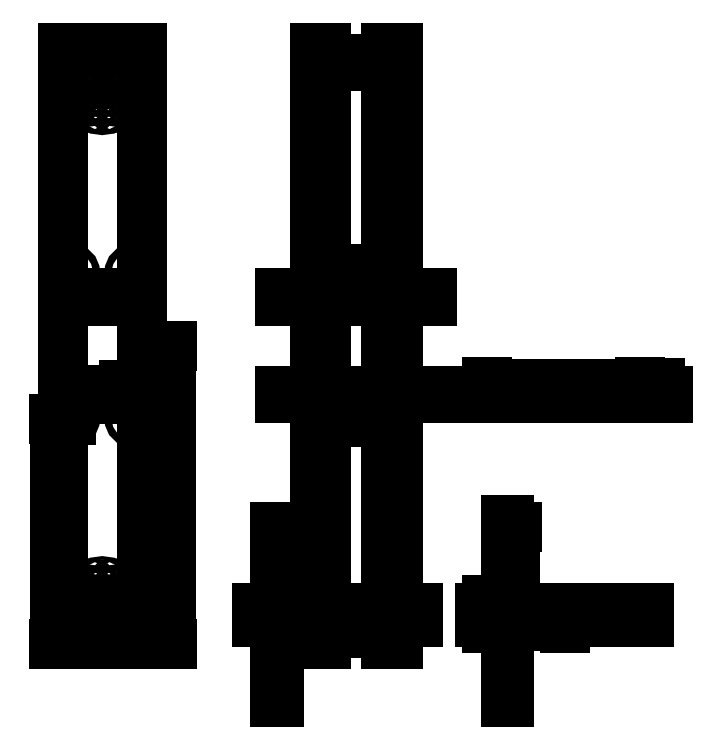
<metadata>
{"format":"dxf","ext":"dxf","renderer":"ezdxf+matplotlib","layout":"modelspace","background":"white","min_lineweight":24,"dpi":150}
</metadata>
<code>
0
SECTION
2
ENTITIES
0
LINE
8
Sides
10
0
20
0
30
0
11
3.17e-14
21
517
31
0
0
LINE
8
Sides
10
0
20
0
30
0
11
-137
21
0
31
0
0
LINE
8
Sides
10
-137
20
0
30
0
11
-137
21
517
31
0
0
LINE
8
Helpers
10
-137
20
0
30
0
11
-137
21
25
31
0
0
LINE
8
Helpers
10
0
20
0
30
0
11
1.5e-15
21
25
31
0
0
LINE
8
Helpers
10
-137
20
25
30
0
11
-112
21
25
31
0
0
LINE
8
Helpers
10
1.5e-15
20
25
30
0
11
-25
21
25
31
0
0
CIRCLE
8
Sides
10
-25
20
25
30
0
40
6
0
CIRCLE
8
Sides
10
-112
20
25
30
0
40
6
0
LINE
8
Helpers
10
-68.5
20
0
30
0
11
-68.5
21
50
31
0
0
CIRCLE
8
Sides
10
-68.5
20
50
30
0
40
13
0
CIRCLE
8
Helpers
10
-68.5
20
50
30
0
40
40
0
CIRCLE
8
Helpers
10
-68.5
20
50
30
0
40
55
0
LINE
8
Helpers
10
-68.5
20
50
30
0
11
-122.7
21
59.55
31
0
0
LINE
8
Helpers
10
-68.5
20
50
30
0
11
-116.1
21
77.5
31
0
0
LINE
8
Helpers
10
-68.5
20
50
30
0
11
-103.9
21
92.13
31
0
0
LINE
8
Helpers
10
-68.5
20
50
30
0
11
-87.31
21
101.7
31
0
0
LINE
8
Helpers
10
-68.5
20
50
30
0
11
-68.5
21
105
31
0
0
LINE
8
Helpers
10
-68.5
20
50
30
0
11
-14.34
21
59.55
31
0
0
LINE
8
Helpers
10
-68.5
20
50
30
0
11
-20.87
21
77.5
31
0
0
LINE
8
Helpers
10
-68.5
20
50
30
0
11
-33.15
21
92.13
31
0
0
LINE
8
Helpers
10
-68.5
20
50
30
0
11
-49.69
21
101.7
31
0
0
LINE
8
Helpers
10
-68.5
20
50
30
0
11
-122.7
21
40.45
31
0
0
LINE
8
Helpers
10
-68.5
20
50
30
0
11
-14.34
21
40.45
31
0
0
CIRCLE
8
Sides
10
-122.7
20
40.45
30
0
40
3
0
CIRCLE
8
Sides
10
-122.7
20
59.55
30
0
40
3
0
CIRCLE
8
Sides
10
-116.1
20
77.5
30
0
40
3
0
CIRCLE
8
Sides
10
-103.9
20
92.13
30
0
40
3
0
CIRCLE
8
Sides
10
-87.31
20
101.7
30
0
40
3
0
CIRCLE
8
Sides
10
-68.5
20
105
30
0
40
3
0
CIRCLE
8
Sides
10
-49.69
20
101.7
30
0
40
3
0
CIRCLE
8
Sides
10
-33.15
20
92.13
30
0
40
3
0
CIRCLE
8
Sides
10
-20.87
20
77.5
30
0
40
3
0
CIRCLE
8
Sides
10
-14.34
20
59.55
30
0
40
3
0
CIRCLE
8
Sides
10
-14.34
20
40.45
30
0
40
3
0
LINE
8
Helpers
10
-108.5
20
50
30
0
11
-28.5
21
50
31
0
0
LINE
8
Helpers
10
-68.5
20
50
30
0
11
-30.91
21
63.68
31
0
0
LINE
8
Helpers
10
-68.5
20
50
30
0
11
-37.86
21
75.71
31
0
0
LINE
8
Helpers
10
-68.5
20
50
30
0
11
-48.5
21
84.64
31
0
0
LINE
8
Helpers
10
-68.5
20
50
30
0
11
-61.55
21
89.39
31
0
0
LINE
8
Helpers
10
-68.5
20
50
30
0
11
-75.45
21
89.39
31
0
0
LINE
8
Helpers
10
-68.5
20
50
30
0
11
-88.5
21
84.64
31
0
0
LINE
8
Helpers
10
-68.5
20
50
30
0
11
-99.14
21
75.71
31
0
0
LINE
8
Helpers
10
-68.5
20
50
30
0
11
-106.1
21
63.68
31
0
0
LINE
8
Helpers
10
-68.5
20
50
30
0
11
-106.1
21
36.32
31
0
0
LINE
8
Helpers
10
-68.5
20
50
30
0
11
-30.91
21
36.32
31
0
0
CIRCLE
8
Sides
10
-106.1
20
36.32
30
0
40
3
0
CIRCLE
8
Sides
10
-108.5
20
50
30
0
40
3
0
CIRCLE
8
Sides
10
-106.1
20
63.68
30
0
40
3
0
CIRCLE
8
Sides
10
-99.14
20
75.71
30
0
40
3
0
CIRCLE
8
Sides
10
-88.5
20
84.64
30
0
40
3
0
CIRCLE
8
Sides
10
-75.45
20
89.39
30
0
40
3
0
CIRCLE
8
Sides
10
-61.55
20
89.39
30
0
40
3
0
CIRCLE
8
Sides
10
-48.5
20
84.64
30
0
40
3
0
CIRCLE
8
Sides
10
-37.86
20
75.71
30
0
40
3
0
CIRCLE
8
Sides
10
-30.91
20
63.68
30
0
40
3
0
CIRCLE
8
Sides
10
-28.5
20
50
30
0
40
3
0
CIRCLE
8
Sides
10
-30.91
20
36.32
30
0
40
3
0
CIRCLE
8
Sides
10
-122
20
390
30
0
40
6
0
CIRCLE
8
Sides
10
-15
20
390
30
0
40
6
0
LINE
8
Helpers
10
0
20
0
30
0
11
2.6e-14
21
425
31
0
0
LINE
8
Helpers
10
0
20
0
30
0
11
2.69e-14
21
440
31
0
0
LINE
8
Sides
10
-117
20
440
30
0
11
-107
21
440
31
0
0
LINE
8
Sides
10
-107
20
440
30
0
11
-107
21
425
31
0
0
LINE
8
Sides
10
-107
20
425
30
0
11
-117
21
425
31
0
0
LINE
8
Sides
10
-117
20
425
30
0
11
-117
21
440
31
0
0
LINE
8
Sides
10
-30
20
440
30
0
11
-20
21
440
31
0
0
LINE
8
Sides
10
-20
20
440
30
0
11
-20
21
425
31
0
0
LINE
8
Sides
10
-20
20
425
30
0
11
-30
21
425
31
0
0
LINE
8
Sides
10
-30
20
425
30
0
11
-30
21
440
31
0
0
LINE
8
Sides
10
-2.274e-13
20
1034
30
0
11
3.17e-14
21
517
31
0
0
LINE
8
Sides
10
-2.274e-13
20
1034
30
0
11
-137
21
1034
31
0
0
LINE
8
Sides
10
-137
20
1034
30
0
11
-137
21
517
31
0
0
CIRCLE
8
Sides
10
-25
20
1009
30
0
40
6
0
CIRCLE
8
Sides
10
-112
20
1009
30
0
40
6
0
CIRCLE
8
Sides
10
-68.5
20
984
30
0
40
13
0
CIRCLE
8
Sides
10
-122.7
20
993.6
30
0
40
3
0
CIRCLE
8
Sides
10
-122.7
20
974.4
30
0
40
3
0
CIRCLE
8
Sides
10
-116.1
20
956.5
30
0
40
3
0
CIRCLE
8
Sides
10
-103.9
20
941.9
30
0
40
3
0
CIRCLE
8
Sides
10
-87.31
20
932.3
30
0
40
3
0
CIRCLE
8
Sides
10
-68.5
20
929
30
0
40
3
0
CIRCLE
8
Sides
10
-49.69
20
932.3
30
0
40
3
0
CIRCLE
8
Sides
10
-33.15
20
941.9
30
0
40
3
0
CIRCLE
8
Sides
10
-20.87
20
956.5
30
0
40
3
0
CIRCLE
8
Sides
10
-14.34
20
974.4
30
0
40
3
0
CIRCLE
8
Sides
10
-14.34
20
993.6
30
0
40
3
0
CIRCLE
8
Sides
10
-106.1
20
997.7
30
0
40
3
0
CIRCLE
8
Sides
10
-108.5
20
984
30
0
40
3
0
CIRCLE
8
Sides
10
-106.1
20
970.3
30
0
40
3
0
CIRCLE
8
Sides
10
-99.14
20
958.3
30
0
40
3
0
CIRCLE
8
Sides
10
-88.5
20
949.4
30
0
40
3
0
CIRCLE
8
Sides
10
-75.45
20
944.6
30
0
40
3
0
CIRCLE
8
Sides
10
-61.55
20
944.6
30
0
40
3
0
CIRCLE
8
Sides
10
-48.5
20
949.4
30
0
40
3
0
CIRCLE
8
Sides
10
-37.86
20
958.3
30
0
40
3
0
CIRCLE
8
Sides
10
-30.91
20
970.3
30
0
40
3
0
CIRCLE
8
Sides
10
-28.5
20
984
30
0
40
3
0
CIRCLE
8
Sides
10
-30.91
20
997.7
30
0
40
3
0
CIRCLE
8
Sides
10
-122
20
644
30
0
40
6
0
CIRCLE
8
Sides
10
-15
20
644
30
0
40
6
0
LINE
8
Sides
10
-117
20
594
30
0
11
-107
21
594
31
0
0
LINE
8
Sides
10
-107
20
594
30
0
11
-107
21
609
31
0
0
LINE
8
Sides
10
-107
20
609
30
0
11
-117
21
609
31
0
0
LINE
8
Sides
10
-117
20
609
30
0
11
-117
21
594
31
0
0
LINE
8
Sides
10
-30
20
594
30
0
11
-20
21
594
31
0
0
LINE
8
Sides
10
-20
20
594
30
0
11
-20
21
609
31
0
0
LINE
8
Sides
10
-20
20
609
30
0
11
-30
21
609
31
0
0
LINE
8
Sides
10
-30
20
609
30
0
11
-30
21
594
31
0
0
LINE
8
Measurements
10
-18
20
433
30
0
11
-1
21
433
31
0
0
LINE
8
Measurements
10
-1
20
436
30
0
11
-1
21
430
31
0
0
LINE
8
Measurements
10
-18
20
436
30
0
11
-18
21
430
31
0
0
MTEXT
8
Measurements
10
-13
20
442
30
0
40
6
41
100
71
1
72
2
1
20
7
standard
50
0
73
1
44
1
0
LINE
8
Measurements
10
-35
20
440
30
0
11
-35
21
425
31
0
0
LINE
8
Measurements
10
-38
20
425
30
0
11
-32
21
425
31
0
0
LINE
8
Measurements
10
-38
20
440
30
0
11
-32
21
440
31
0
0
MTEXT
8
Measurements
10
-44
20
436
30
0
40
6
41
100
71
1
72
2
1
15
7
standard
50
0
73
1
44
1
0
LINE
8
Measurements
10
-30
20
445
30
0
11
-20
21
445
31
0
0
LINE
8
Measurements
10
-30
20
448
30
0
11
-30
21
442
31
0
0
LINE
8
Measurements
10
-20
20
448
30
0
11
-20
21
442
31
0
0
MTEXT
8
Measurements
10
-28
20
455
30
0
40
6
41
100
71
1
72
2
1
10
7
standard
50
0
73
1
44
1
0
LINE
8
Measurements
10
2
20
425
30
0
11
8
21
425
31
0
0
LINE
8
Measurements
10
5
20
425
30
0
11
5
21
0
31
0
0
LINE
8
Measurements
10
2
20
0
30
0
11
8
21
0
31
0
0
MTEXT
8
Measurements
10
10
20
420
30
0
40
6
41
100
71
1
72
2
1
425
7
standard
50
0
73
1
44
1
0
LINE
8
Measurements
10
-68.5
20
50
30
0
11
-106.1
21
36.32
31
0
0
LINE
8
Measurements
10
-106.8
20
38.2
30
0
11
-105.4
21
34.44
31
0
0
MTEXT
8
Measurements
10
-89.85
20
40.89
30
0
40
6
41
100
71
1
72
2
1
40
7
standard
50
0
73
0
44
1
0
ARC
8
Measurements
10
-68.5
20
50
30
0
40
55
50
350
51
10
0
ARC
8
Measurements
10
-68.5
20
50
30
0
40
40
50
340
51
360
0
LINE
8
Measurements
10
-12.37
20
59.9
30
0
11
-16.31
21
59.2
31
0
0
LINE
8
Measurements
10
-12.37
20
40.1
30
0
11
-16.31
21
40.8
31
0
0
LINE
8
Measurements
10
-29.03
20
35.64
30
0
11
-32.79
21
37
31
0
0
LINE
8
Measurements
10
-26.5
20
50
30
0
11
-30.5
21
50
31
0
0
MTEXT
8
Measurements
10
-11.98
20
52.19
30
0
40
6
41
100
71
1
72
2
1
20%%d
7
standard
50
0
73
0
44
1
0
MTEXT
8
Measurements
10
-27.63
20
45.19
30
0
40
6
41
100
71
1
72
2
1
20%%d
7
standard
50
0
73
0
44
1
0
LINE
8
Measurements
10
-68.5
20
50
30
0
11
-122.7
21
40.45
31
0
0
LINE
8
Measurements
10
-123
20
42.42
30
0
11
-122.3
21
38.48
31
0
0
MTEXT
8
Measurements
10
-99.15
20
53.93
30
0
40
6
41
100
71
1
72
2
1
55
7
standard
50
0
73
0
44
1
0
LINE
8
Measurements
10
-109.1
20
69
30
0
11
-103.1
21
69
31
0
0
LINE
8
Measurements
10
-125.7
20
65
30
0
11
-119.7
21
65
31
0
0
LINE
8
Measurements
10
-125.7
20
64
30
0
11
-125.7
21
66
31
0
0
LINE
8
Measurements
10
-119.7
20
64
30
0
11
-119.7
21
66
31
0
0
LINE
8
Measurements
10
-109.1
20
68
30
0
11
-109.1
21
70
31
0
0
LINE
8
Measurements
10
-103.1
20
68
30
0
11
-103.1
21
70
31
0
0
MTEXT
8
Measurements
10
-124
20
73
30
0
40
6
41
100
71
1
72
2
1
6
7
standard
50
0
73
0
44
1
0
MTEXT
8
Measurements
10
-107
20
77
30
0
40
6
41
100
71
1
72
2
1
6
7
standard
50
0
73
0
44
1
0
LINE
8
Measurements
10
-81.5
20
67
30
0
11
-55.5
21
67
31
0
0
LINE
8
Measurements
10
-81.5
20
65
30
0
11
-81.5
21
69
31
0
0
LINE
8
Measurements
10
-55.5
20
65
30
0
11
-55.5
21
69
31
0
0
MTEXT
8
Measurements
10
-72
20
76
30
0
40
6
41
100
71
1
72
2
1
26
7
standard
50
0
73
0
44
1
0
LINE
8
Sides
10
300
20
0
30
0
11
300
21
517
31
0
0
LINE
8
Sides
10
320
20
-4.9e-15
30
0
11
320
21
517
31
0
0
LINE
8
Sides
10
424
20
-3.04e-14
30
0
11
424
21
517
31
0
0
LINE
8
Sides
10
444
20
-3.53e-14
30
0
11
444
21
517
31
0
0
LINE
8
Sides
10
300
20
0
30
0
11
320
21
-4.9e-15
31
0
0
LINE
8
Sides
10
424
20
-3.04e-14
30
0
11
444
21
-3.53e-14
31
0
0
LINE
8
Measurements
10
-25
20
25
30
0
11
-25
21
0
31
0
0
LINE
8
Measurements
10
-25
20
25
30
0
11
1.5e-15
21
25
31
0
0
MTEXT
8
Measurements
10
-36
20
15
30
0
40
6
41
100
71
1
72
2
1
25
7
standard
50
0
73
0
44
1
0
MTEXT
8
Measurements
10
-15
20
34
30
0
40
6
41
100
71
1
72
2
1
25
7
standard
50
0
73
0
44
1
0
LINE
8
Measurements
10
-150
20
0
30
0
11
-150
21
390
31
0
0
LINE
8
Measurements
10
-153
20
0
30
0
11
-147
21
0
31
0
0
LINE
8
Measurements
10
-153
20
390
30
0
11
-147
21
390
31
0
0
LINE
8
Measurements
10
-137
20
390
30
0
11
-122
21
390
31
0
0
LINE
8
Measurements
10
-122
20
388.5
30
0
11
-122
21
391.5
31
0
0
MTEXT
8
Measurements
10
-135
20
398
30
0
40
6
41
100
71
1
72
2
1
15
7
standard
50
0
73
0
44
1
0
LINE
8
Helpers
10
-300
20
600
30
0
11
-300
21
-100
31
0
0
LINE
8
Helpers
10
600
20
600
30
0
11
600
21
-100
31
0
0
LINE
8
Helpers
10
-300
20
440
30
0
11
600
21
440
31
0
0
LINE
8
Helpers
10
-300
20
425
30
0
11
600
21
425
31
0
0
LINE
8
Helpers
10
-300
20
390
30
0
11
600
21
390
31
0
0
LINE
8
Helpers
10
-300
20
50
30
0
11
600
21
50
31
0
0
LINE
8
Helpers
10
-300
20
25
30
0
11
600
21
25
31
0
0
LINE
8
Helpers
10
-300
20
396
30
0
11
600
21
396
31
0
0
LINE
8
Helpers
10
-300
20
384
30
0
11
600
21
384
31
0
0
LINE
8
Helpers
10
-300
20
19
30
0
11
444
21
19
31
0
0
LINE
8
Helpers
10
-300
20
31
30
0
11
600
21
31
31
0
0
LINE
8
Spacers
10
320
20
31
30
0
11
424
21
31
31
0
0
LINE
8
Spacers
10
320
20
396
30
0
11
424
21
396
31
0
0
LINE
8
Spacers
10
320
20
384
30
0
11
424
21
384
31
0
0
LINE
8
Spacers
10
320
20
19
30
0
11
424
21
19
31
0
0
LINE
8
Spacers
10
424
20
396
30
0
11
444
21
396
31
0
0
LINE
8
Spacers
10
424
20
384
30
0
11
444
21
384
31
0
0
LINE
8
Spacers
10
320
20
396
30
0
11
300
21
396
31
0
0
LINE
8
Spacers
10
320
20
384
30
0
11
300
21
384
31
0
0
LINE
8
Spacers
10
320
20
31
30
0
11
300
21
31
31
0
0
LINE
8
Spacers
10
320
20
19
30
0
11
300
21
19
31
0
0
LINE
8
Spacers
10
424
20
31
30
0
11
444
21
31
31
0
0
LINE
8
Spacers
10
424
20
19
30
0
11
444
21
19
31
0
0
LINE
8
Helpers
10
-300
20
517
30
0
11
600
21
517
31
0
0
LINE
8
Measurements
10
50
20
0
30
0
11
50
21
517
31
0
0
LINE
8
Measurements
10
47
20
517
30
0
11
53
21
517
31
0
0
LINE
8
Measurements
10
47
20
0
30
0
11
53
21
0
31
0
0
MTEXT
8
Measurements
10
56
20
500
30
0
40
6
41
100
71
1
72
2
1
517
7
standard
50
0
73
0
44
1
0
MTEXT
8
Measurements
10
-166
20
383
30
0
40
6
41
100
71
1
72
2
1
390
7
standard
50
0
73
0
44
1
0
LINE
8
Measurements
10
600
20
450
30
0
11
864
21
450
31
0
0
LINE
8
Measurements
10
864
20
447
30
0
11
864
21
453
31
0
0
LINE
8
Measurements
10
600
20
447
30
0
11
600
21
453
31
0
0
MTEXT
8
Measurements
10
730
20
460
30
0
40
6
41
100
71
1
72
2
1
264
7
standard
50
0
73
0
44
1
0
LINE
8
Crossbeams
10
320
20
439
30
0
11
424
21
439
31
0
0
LINE
8
Crossbeams
10
444
20
439
30
0
11
504
21
439
31
0
0
LINE
8
Crossbeams
10
444
20
426
30
0
11
504
21
426
31
0
0
LINE
8
Crossbeams
10
320
20
426
30
0
11
424
21
426
31
0
0
LINE
8
Crossbeams
10
300
20
426
30
0
11
240
21
426
31
0
0
LINE
8
Crossbeams
10
300
20
439
30
0
11
240
21
439
31
0
0
LINE
8
Crossbeams
10
300
20
439
30
0
11
320
21
439
31
0
0
LINE
8
Crossbeams
10
300
20
426
30
0
11
320
21
426
31
0
0
LINE
8
Crossbeams
10
424
20
439
30
0
11
444
21
439
31
0
0
LINE
8
Crossbeams
10
424
20
426
30
0
11
444
21
426
31
0
0
LINE
8
Sides
10
320
20
440
30
0
11
300
21
440
31
0
0
LINE
8
Sides
10
320
20
425
30
0
11
300
21
425
31
0
0
LINE
8
Sides
10
424
20
440
30
0
11
444
21
440
31
0
0
LINE
8
Sides
10
424
20
425
30
0
11
444
21
425
31
0
0
LINE
8
Crossbeams
10
504
20
439
30
0
11
504
21
426
31
0
0
LINE
8
Crossbeams
10
240
20
439
30
0
11
240
21
426
31
0
0
LINE
8
Spacers
10
300
20
396
30
0
11
300
21
384
31
0
0
LINE
8
Spacers
10
444
20
396
30
0
11
444
21
384
31
0
0
LINE
8
Crossbeams
10
600
20
439
30
0
11
864
21
439
31
0
0
LINE
8
Crossbeams
10
600
20
426
30
0
11
864
21
426
31
0
0
LINE
8
Crossbeams
10
600
20
439
30
0
11
600
21
426
31
0
0
LINE
8
Crossbeams
10
864
20
439
30
0
11
864
21
426
31
0
0
LINE
8
Measurements
10
590
20
439
30
0
11
590
21
426
31
0
0
LINE
8
Measurements
10
587
20
439
30
0
11
593
21
439
31
0
0
LINE
8
Measurements
10
587
20
426
30
0
11
593
21
426
31
0
0
MTEXT
8
Measurements
10
579
20
436
30
0
40
6
41
100
71
1
72
2
1
13
7
standard
50
0
73
0
44
1
0
LINE
8
Crossbeams
10
891
20
439
30
0
11
900
21
439
31
0
0
LINE
8
Crossbeams
10
900
20
439
30
0
11
900
21
426
31
0
0
LINE
8
Crossbeams
10
891
20
439
30
0
11
891
21
426
31
0
0
LINE
8
Crossbeams
10
891
20
426
30
0
11
900
21
426
31
0
0
LINE
8
Measurements
10
910
20
439
30
0
11
910
21
426
31
0
0
LINE
8
Measurements
10
891
20
449
30
0
11
900
21
449
31
0
0
LINE
8
Measurements
10
891
20
446
30
0
11
891
21
452
31
0
0
LINE
8
Measurements
10
900
20
446
30
0
11
900
21
452
31
0
0
LINE
8
Measurements
10
907
20
439
30
0
11
913
21
439
31
0
0
LINE
8
Measurements
10
907
20
426
30
0
11
913
21
426
31
0
0
MTEXT
8
Measurements
10
914
20
435
30
0
40
6
41
100
71
1
72
2
1
13
7
standard
50
0
73
0
44
1
0
MTEXT
8
Measurements
10
894
20
459
30
0
40
6
41
100
71
1
72
2
1
9
7
standard
50
0
73
0
44
1
0
LINE
8
Helpers
10
-300
20
37
30
0
11
600
21
37
31
0
0
LINE
8
Helpers
10
-300
20
63
30
0
11
600
21
63
31
0
0
LINE
8
Sides
10
300
20
63
30
0
11
320
21
63
31
0
0
LINE
8
Sides
10
424
20
63
30
0
11
444
21
63
31
0
0
LINE
8
Sides
10
444
20
37
30
0
11
424
21
37
31
0
0
LINE
8
Sides
10
300
20
37
30
0
11
320
21
37
31
0
0
LINE
8
Winch axle
10
480
20
62
30
0
11
200
21
62
31
0
0
LINE
8
Winch axle
10
200
20
38
30
0
11
480
21
38
31
0
0
LINE
8
Winch axle
10
200
20
62
30
0
11
200
21
38
31
0
0
LINE
8
Winch axle
10
480
20
62
30
0
11
480
21
38
31
0
0
LINE
8
Helpers
10
335
20
30
30
0
11
335
21
90
31
0
0
CIRCLE
8
Winch axle
10
335
20
50
30
0
40
3
0
LINE
8
Helpers
10
235
20
62
30
0
11
235
21
202
31
0
0
LINE
8
Helpers
10
235
20
38
30
0
11
235
21
-102
31
0
0
LINE
8
Winch axle
10
232
20
62
30
0
11
232
21
38
31
0
0
LINE
8
Winch axle
10
238
20
62
30
0
11
238
21
38
31
0
0
LINE
8
Winch handle
10
232
20
62
30
0
11
232
21
202
31
0
0
LINE
8
Winch handle
10
238
20
62
30
0
11
238
21
202
31
0
0
LINE
8
Winch handle
10
232
20
38
30
0
11
232
21
-102
31
0
0
LINE
8
Winch handle
10
238
20
38
30
0
11
238
21
-102
31
0
0
LINE
8
Winch handle
10
232
20
202
30
0
11
238
21
202
31
0
0
LINE
8
Winch handle
10
232
20
-102
30
0
11
238
21
-102
31
0
0
LINE
8
Winch handle
10
232
20
62
30
0
11
232
21
38
31
0
0
LINE
8
Winch handle
10
238
20
62
30
0
11
238
21
38
31
0
0
LINE
8
Winch axle
10
880
20
62
30
0
11
600
21
62
31
0
0
LINE
8
Winch axle
10
600
20
38
30
0
11
880
21
38
31
0
0
LINE
8
Winch axle
10
600
20
62
30
0
11
600
21
38
31
0
0
LINE
8
Winch axle
10
880
20
62
30
0
11
880
21
38
31
0
0
LINE
8
Measurements
10
600
20
72
30
0
11
635
21
72
31
0
0
LINE
8
Measurements
10
635
20
69
30
0
11
635
21
75
31
0
0
LINE
8
Measurements
10
600
20
69
30
0
11
600
21
75
31
0
0
LINE
8
Measurements
10
600
20
30
30
0
11
735
21
30
31
0
0
LINE
8
Measurements
10
600
20
27
30
0
11
600
21
33
31
0
0
LINE
8
Measurements
10
735
20
27
30
0
11
735
21
33
31
0
0
MTEXT
8
Measurements
10
614
20
82
30
0
40
6
41
100
71
1
72
2
1
35
7
standard
50
0
73
0
44
1
0
MTEXT
8
Measurements
10
661
20
26
30
0
40
6
41
100
71
1
72
2
1
135
7
standard
50
0
73
0
44
1
0
CIRCLE
8
Winch axle
10
735
20
50
30
0
40
3
0
LINE
8
Winch axle
10
632
20
62
30
0
11
632
21
38
31
0
0
LINE
8
Winch axle
10
638
20
62
30
0
11
638
21
38
31
0
0
LINE
8
Measurements
10
632
20
212
30
0
11
638
21
212
31
0
0
LINE
8
Measurements
10
632
20
209
30
0
11
632
21
215
31
0
0
LINE
8
Measurements
10
638
20
209
30
0
11
638
21
215
31
0
0
MTEXT
8
Measurements
10
634
20
223
30
0
40
6
41
100
71
1
72
2
1
6
7
standard
50
0
73
0
44
1
0
LINE
8
Measurements
10
648
20
62
30
0
11
648
21
202
31
0
0
LINE
8
Measurements
10
651
20
202
30
0
11
645
21
202
31
0
0
MTEXT
8
Measurements
10
652
20
136
30
0
40
6
41
100
71
1
72
2
1
140
7
standard
50
0
73
0
44
1
0
LINE
8
Measurements
10
741
20
47
30
0
11
741
21
53
31
0
0
LINE
8
Measurements
10
744
20
53
30
0
11
738
21
53
31
0
0
LINE
8
Measurements
10
744
20
47
30
0
11
738
21
47
31
0
0
MTEXT
8
Measurements
10
745
20
53
30
0
40
6
41
100
71
1
72
2
1
6
7
standard
50
0
73
0
44
1
0
LINE
8
Winch handle
10
632
20
62
30
0
11
632
21
202
31
0
0
LINE
8
Winch handle
10
638
20
62
30
0
11
638
21
202
31
0
0
LINE
8
Winch handle
10
632
20
38
30
0
11
632
21
-102
31
0
0
LINE
8
Winch handle
10
638
20
38
30
0
11
638
21
-102
31
0
0
LINE
8
Winch handle
10
632
20
202
30
0
11
638
21
202
31
0
0
LINE
8
Winch handle
10
632
20
-102
30
0
11
638
21
-102
31
0
0
LINE
8
Winch handle
10
632
20
62
30
0
11
632
21
38
31
0
0
LINE
8
Winch handle
10
638
20
62
30
0
11
638
21
38
31
0
0
LINE
8
Measurements
10
590
20
62
30
0
11
590
21
38
31
0
0
LINE
8
Measurements
10
587
20
62
30
0
11
593
21
62
31
0
0
LINE
8
Measurements
10
587
20
38
30
0
11
593
21
38
31
0
0
MTEXT
8
Measurements
10
579
20
53
30
0
40
6
41
100
71
1
72
2
1
24
7
standard
50
0
73
0
44
1
0
LINE
8
Sides
10
300
20
1034
30
0
11
300
21
517
31
0
0
LINE
8
Sides
10
320
20
1034
30
0
11
320
21
517
31
0
0
LINE
8
Sides
10
424
20
1034
30
0
11
424
21
517
31
0
0
LINE
8
Sides
10
444
20
1034
30
0
11
444
21
517
31
0
0
LINE
8
Sides
10
300
20
1034
30
0
11
320
21
1034
31
0
0
LINE
8
Sides
10
424
20
1034
30
0
11
444
21
1034
31
0
0
LINE
8
Spacers
10
320
20
1003
30
0
11
424
21
1003
31
0
0
LINE
8
Spacers
10
320
20
638
30
0
11
424
21
638
31
0
0
LINE
8
Spacers
10
320
20
650
30
0
11
424
21
650
31
0
0
LINE
8
Spacers
10
320
20
1015
30
0
11
424
21
1015
31
0
0
LINE
8
Spacers
10
424
20
638
30
0
11
444
21
638
31
0
0
LINE
8
Spacers
10
424
20
650
30
0
11
444
21
650
31
0
0
LINE
8
Spacers
10
320
20
638
30
0
11
300
21
638
31
0
0
LINE
8
Spacers
10
320
20
650
30
0
11
300
21
650
31
0
0
LINE
8
Spacers
10
320
20
1003
30
0
11
300
21
1003
31
0
0
LINE
8
Spacers
10
320
20
1015
30
0
11
300
21
1015
31
0
0
LINE
8
Spacers
10
424
20
1003
30
0
11
444
21
1003
31
0
0
LINE
8
Spacers
10
424
20
1015
30
0
11
444
21
1015
31
0
0
LINE
8
Crossbeams
10
320
20
595
30
0
11
424
21
595
31
0
0
LINE
8
Crossbeams
10
444
20
595
30
0
11
504
21
595
31
0
0
LINE
8
Crossbeams
10
444
20
608
30
0
11
504
21
608
31
0
0
LINE
8
Crossbeams
10
320
20
608
30
0
11
424
21
608
31
0
0
LINE
8
Crossbeams
10
300
20
608
30
0
11
240
21
608
31
0
0
LINE
8
Crossbeams
10
300
20
595
30
0
11
240
21
595
31
0
0
LINE
8
Crossbeams
10
300
20
595
30
0
11
320
21
595
31
0
0
LINE
8
Crossbeams
10
300
20
608
30
0
11
320
21
608
31
0
0
LINE
8
Crossbeams
10
424
20
595
30
0
11
444
21
595
31
0
0
LINE
8
Crossbeams
10
424
20
608
30
0
11
444
21
608
31
0
0
LINE
8
Sides
10
320
20
594
30
0
11
300
21
594
31
0
0
LINE
8
Sides
10
320
20
609
30
0
11
300
21
609
31
0
0
LINE
8
Sides
10
424
20
594
30
0
11
444
21
594
31
0
0
LINE
8
Sides
10
424
20
609
30
0
11
444
21
609
31
0
0
LINE
8
Crossbeams
10
504
20
595
30
0
11
504
21
608
31
0
0
LINE
8
Crossbeams
10
240
20
595
30
0
11
240
21
608
31
0
0
LINE
8
Spacers
10
300
20
638
30
0
11
300
21
650
31
0
0
LINE
8
Spacers
10
444
20
638
30
0
11
444
21
650
31
0
0
LINE
8
Sides
10
300
20
971
30
0
11
320
21
971
31
0
0
LINE
8
Sides
10
424
20
971
30
0
11
444
21
971
31
0
0
LINE
8
Sides
10
444
20
997
30
0
11
424
21
997
31
0
0
LINE
8
Sides
10
300
20
997
30
0
11
320
21
997
31
0
0
LINE
8
Measurements
10
-50
20
50
30
0
11
-50
21
0
31
0
0
LINE
8
Measurements
10
-51.5
20
50
30
0
11
-48.5
21
50
31
0
0
MTEXT
8
Measurements
10
-60
20
30
30
0
40
6
41
100
71
1
72
0
1
50
7
standard
50
0
73
1
44
1
0
LINE
8
Measurements
10
-68.5
20
10
30
0
11
-137
21
10
31
0
0
LINE
8
Measurements
10
-68.5
20
8.5
30
0
11
-68.5
21
11.5
31
0
0
MTEXT
8
Measurements
10
-90
20
20
30
0
40
6
41
100
71
1
72
0
1
69
7
standard
50
0
73
1
44
1
0
ENDSEC
0
EOF

</code>
